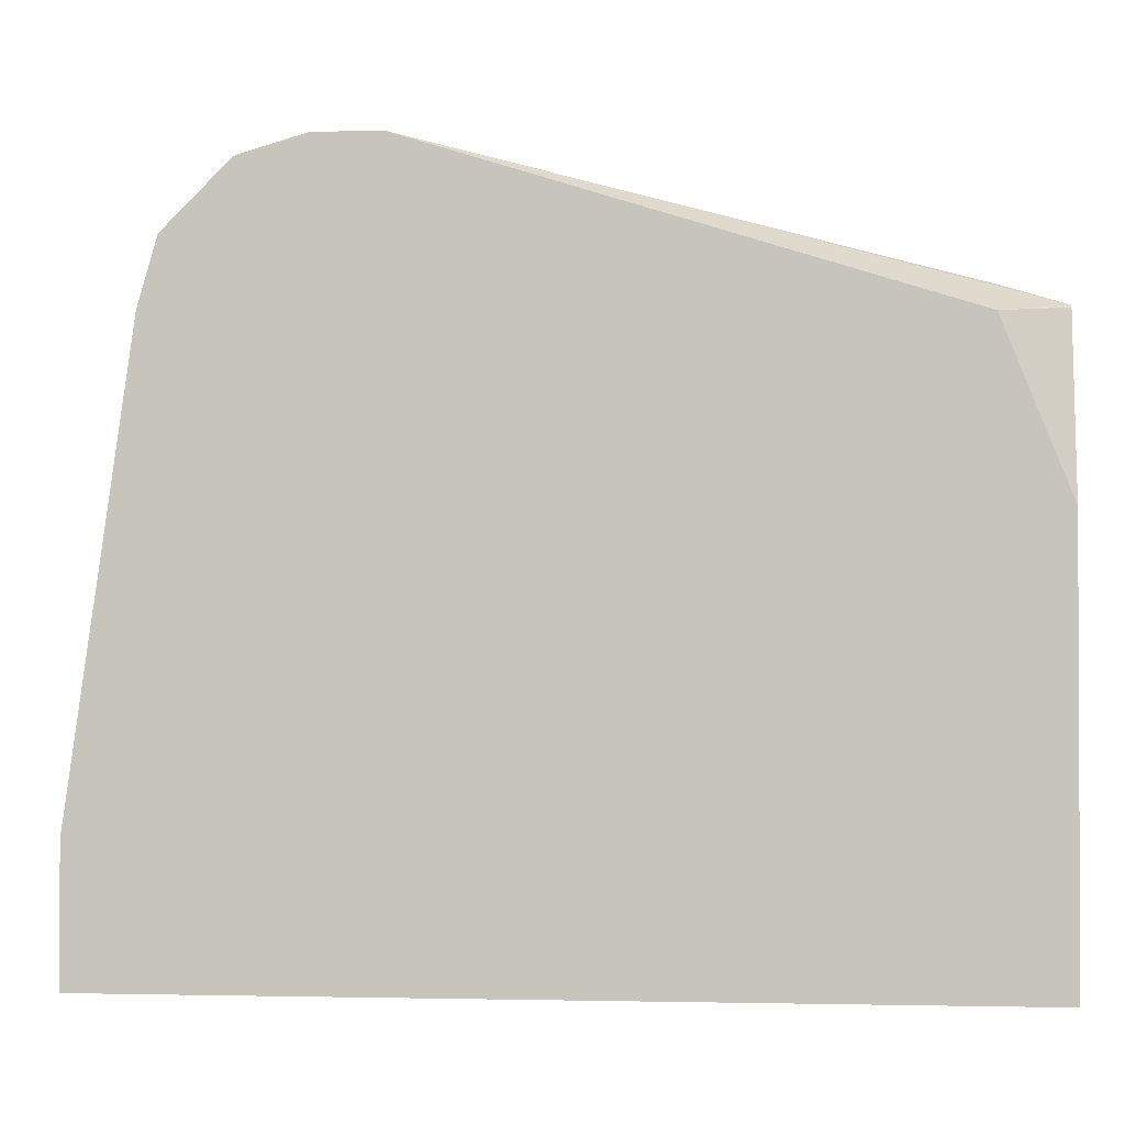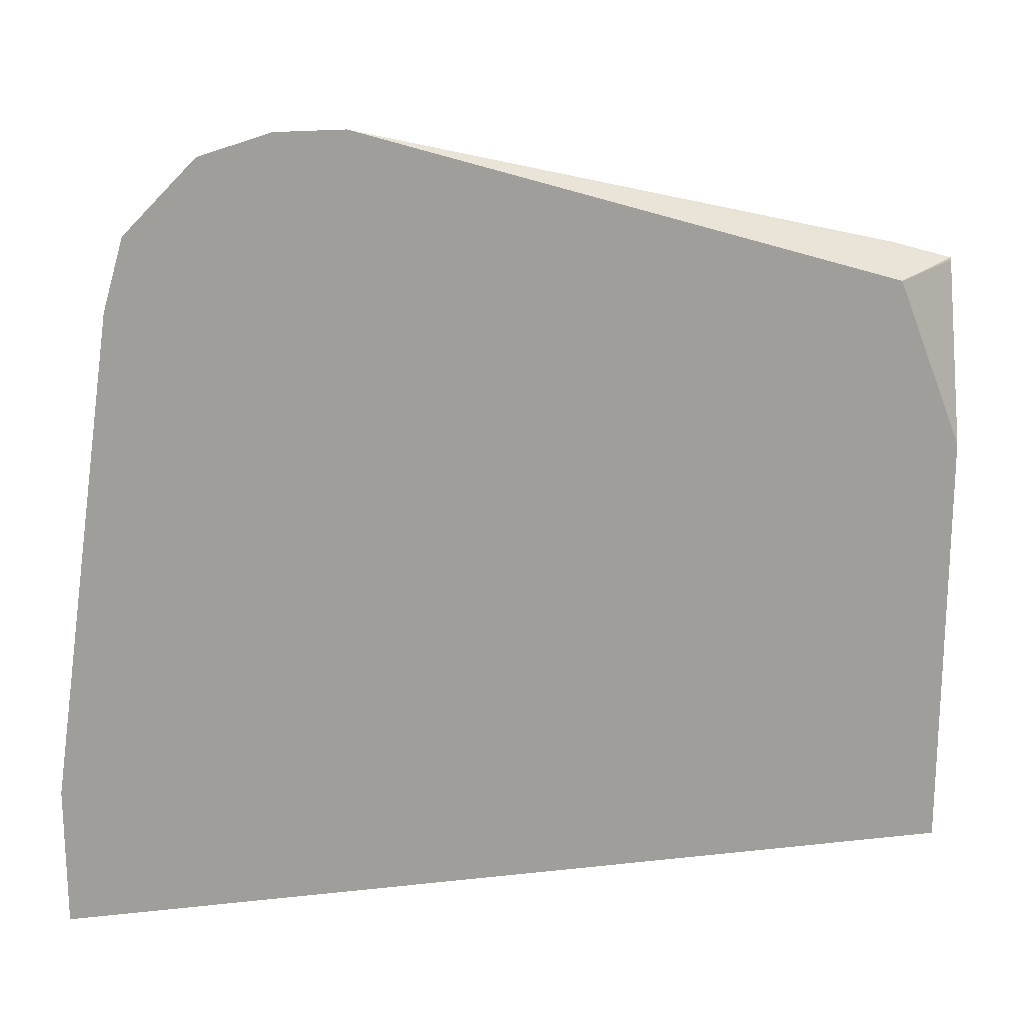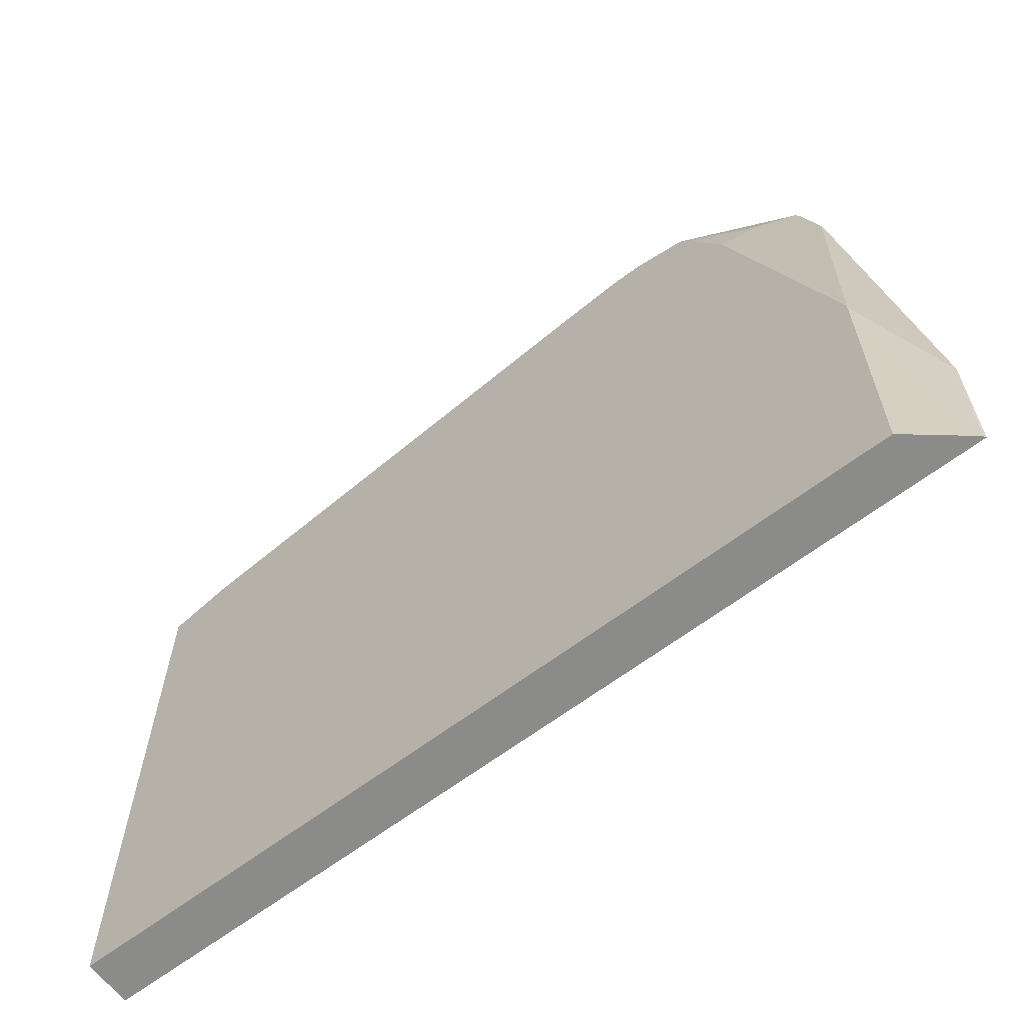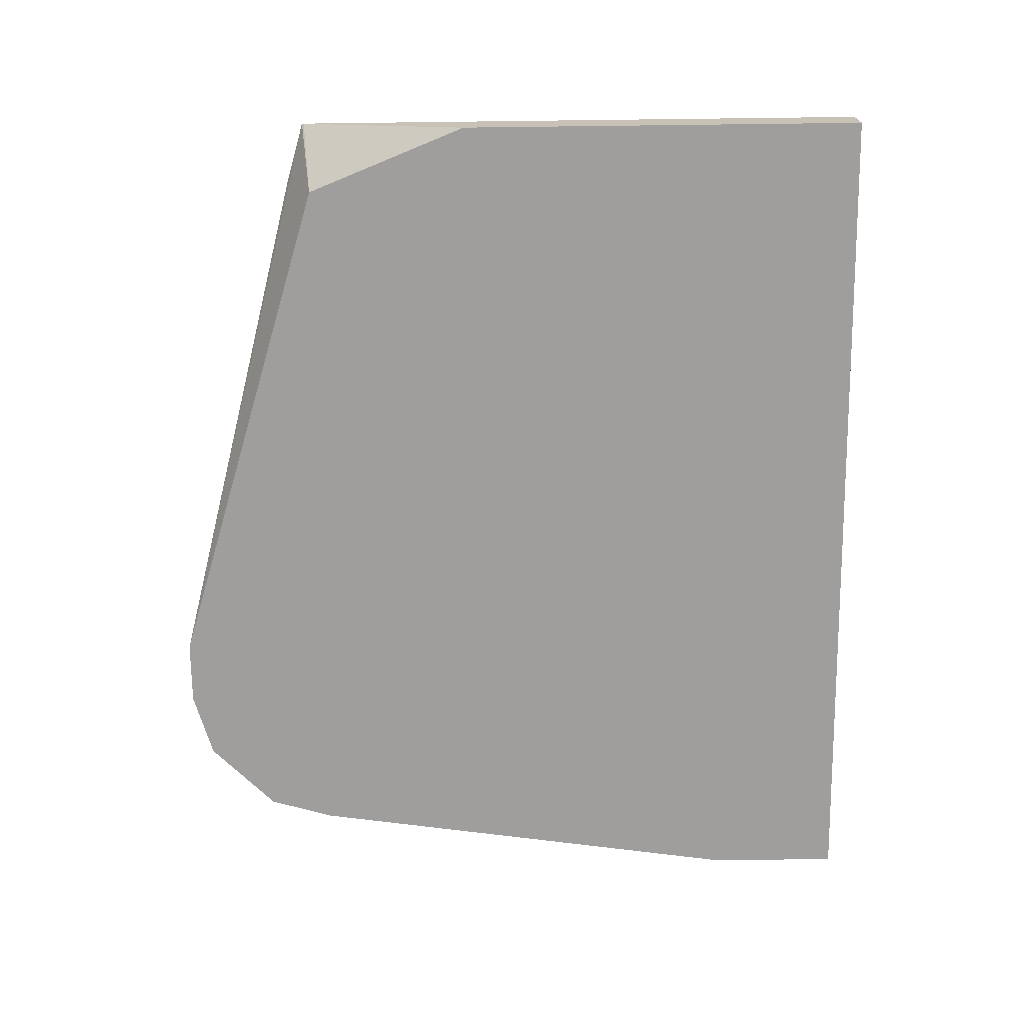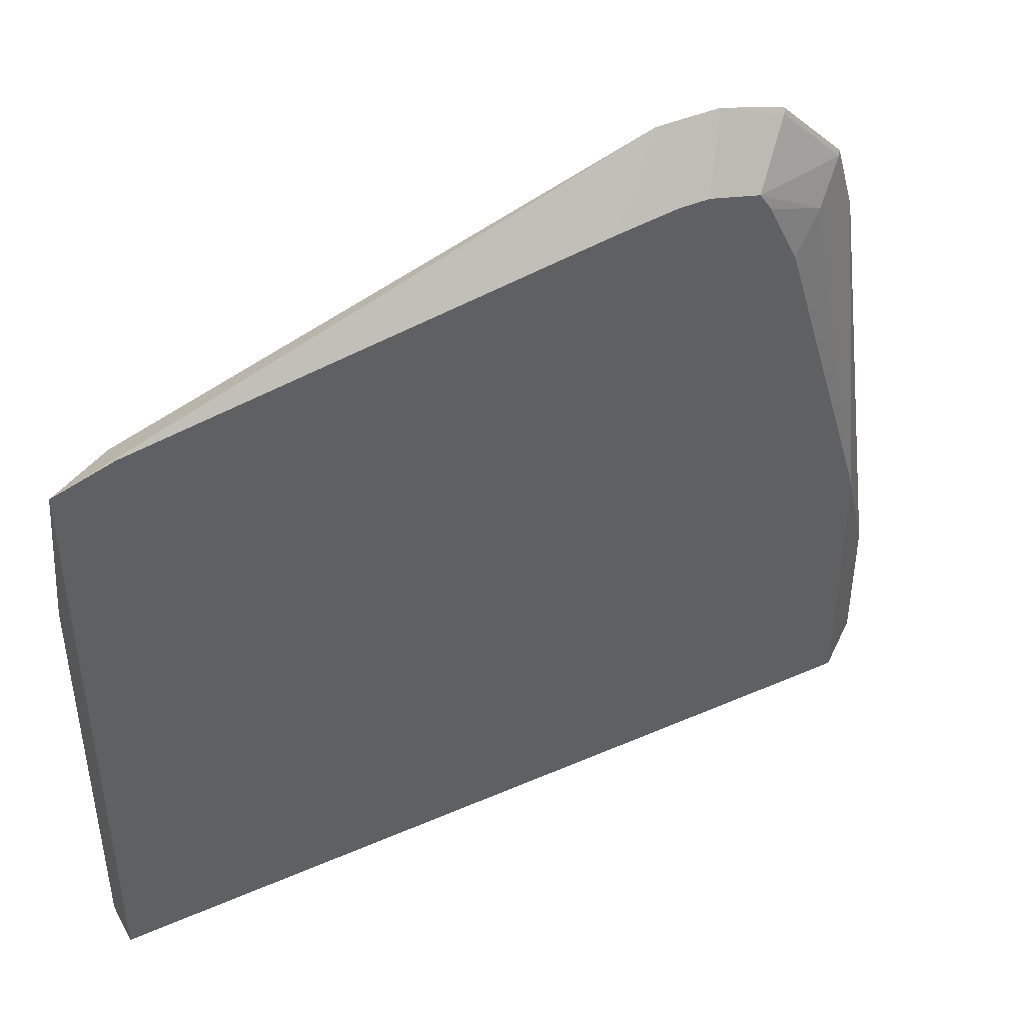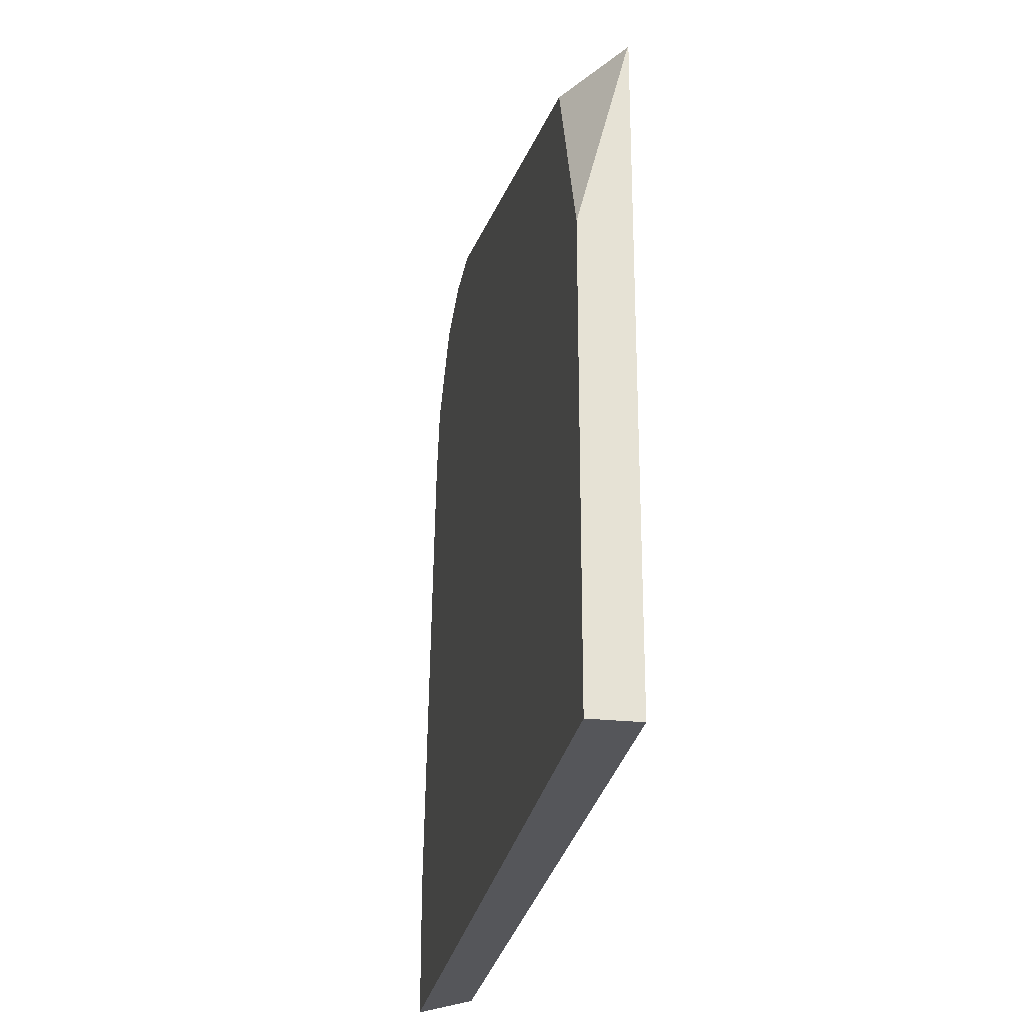
<metadata>
{"format":"obj","ext":"obj","renderer":"f3d","projection":"perspective","resolution":1024,"background":"white","views":[{"elev":-1.4,"azim":5.6,"up":"+Z"},{"elev":19.3,"azim":-11.9,"up":"+Z"},{"elev":-63.7,"azim":-142.5,"up":"+Z"},{"elev":-70.9,"azim":90.7,"up":"+Y"},{"elev":43.1,"azim":152.7,"up":"+Z"},{"elev":-25.8,"azim":80.3,"up":"+Z"}]}
</metadata>
<code>
v 0.03813 -0.1719 0.2671
v 0.03813 -0.1719 0.4406
v 0.03813 -0.1852 0.2671
v -0.2009 -0.1719 0.2671
v 0.03813 -0.1722 0.44
v 0.02073 -0.1719 0.4458
v -0.1339 -0.1852 0.4853
v 0.01881 -0.1852 0.4379
v 0.03813 -0.1852 0.3896
v -0.2169 -0.1852 0.2671
v -0.2164 -0.1844 0.2671
v -0.2007 -0.1719 0.3444
v -0.1157 -0.1719 0.4663
v -0.1339 -0.1719 0.4686
v -0.153 -0.1852 0.4853
v -0.2169 -0.1852 0.3061
v -0.2168 -0.1849 0.2671
v -0.2168 -0.1849 0.3061
v -0.1977 -0.1849 0.44
v -0.1994 -0.1719 0.3496
v -0.143 -0.1719 0.4686
v -0.1585 -0.1719 0.4646
v -0.1722 -0.1841 0.4783
v -0.1722 -0.1852 0.4797
v -0.1978 -0.1852 0.4405
v -0.1922 -0.1852 0.46
v -0.1913 -0.1841 0.4591
v -0.1817 -0.177 0.4496
v -0.1716 -0.1719 0.44
v -0.1622 -0.1719 0.4591
v -0.173 -0.1852 0.4792
f 15 22 23
f 15 21 22
f 12 19 20
f 12 18 19
f 11 18 12
f 7 21 15
f 10 16 17
f 7 14 21
f 6 13 7
f 7 13 14
f 11 17 18
f 16 25 18
f 22 27 23
f 18 25 19
f 19 25 26
f 19 26 27
f 19 27 28
f 19 28 20
f 20 28 29
f 22 30 28
f 22 28 27
f 23 31 24
f 23 27 26
f 23 26 31
f 5 8 9
f 28 30 29
f 16 18 17
f 4 11 12
f 15 23 24
f 3 25 16
f 3 16 10
f 1 2 5
f 1 5 9
f 1 9 3
f 1 3 10
f 1 10 17
f 1 17 11
f 1 4 12
f 1 12 20
f 1 20 29
f 1 29 30
f 1 30 22
f 1 22 21
f 1 11 4
f 1 14 13
f 3 26 25
f 1 21 14
f 3 31 26
f 3 24 31
f 3 15 24
f 3 8 7
f 3 7 15
f 2 8 5
f 2 7 8
f 2 6 7
f 1 6 2
f 1 13 6
f 3 9 8

</code>
